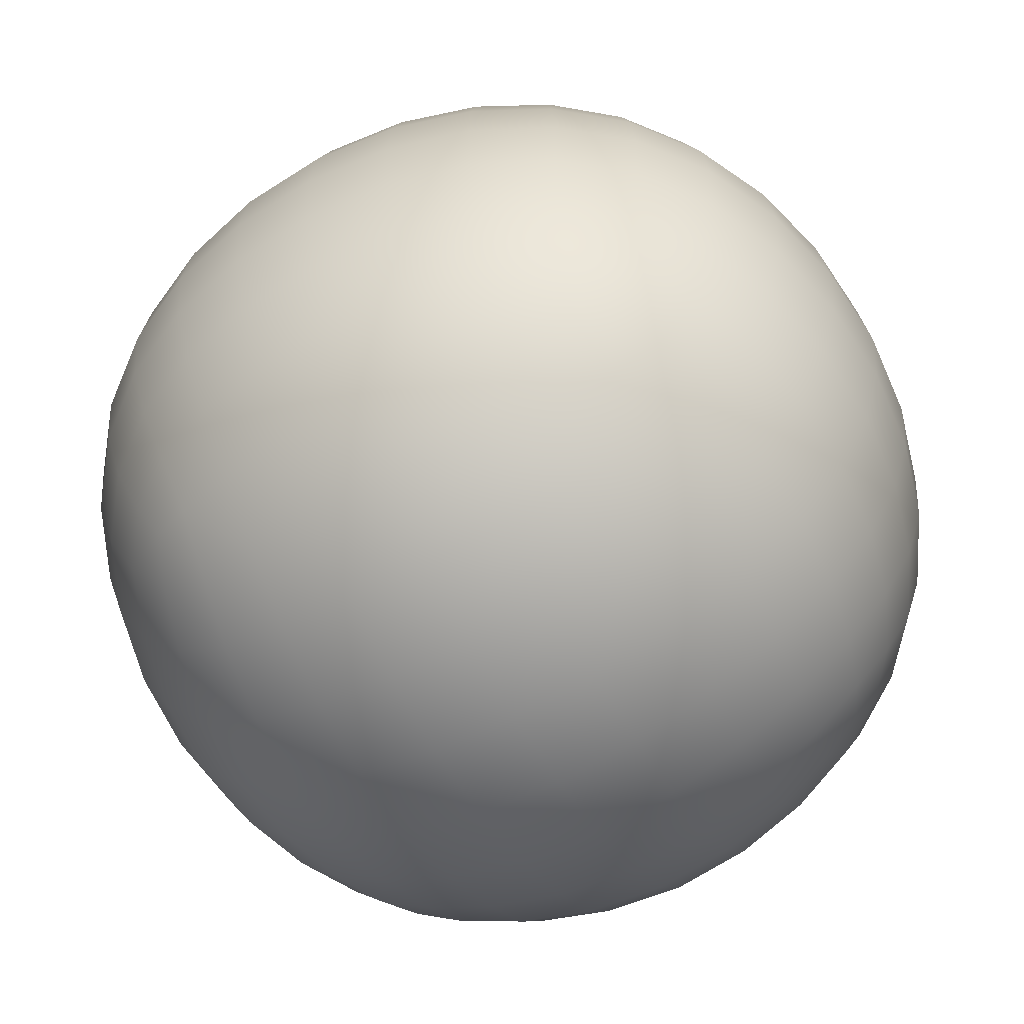
<metadata>
{"format":"obj","ext":"obj","renderer":"f3d","projection":"perspective","resolution":1024,"background":"white","views":[{"elev":-63.4,"azim":-151.4,"up":"+Z"}]}
</metadata>
<code>
o Sphere
v 0.508 0.508 -0.4938
v 0.5028 -0.4986 -0.4986
v 0.5165 0.5165 0.5165
v 0.508 -0.4938 0.508
v -0.4986 0.5028 -0.4986
v -0.5001 -0.5001 -0.5001
v -0.4938 0.508 0.508
v -0.4986 -0.4986 0.5028
v -0.5353 -0.5353 -0.4188
v -0.5731 -0.5731 -0.2965
v -0.5998 -0.5998 -0.153
v -0.6096 -0.6096 0.000784
v -0.5994 -0.5994 0.1546
v -0.5724 -0.5724 0.2984
v -0.5341 -0.5341 0.4212
v 0.4212 -0.5341 -0.5341
v 0.2984 -0.5724 -0.5724
v 0.1546 -0.5994 -0.5994
v 0.000784 -0.6096 -0.6096
v -0.153 -0.5998 -0.5998
v -0.2965 -0.5731 -0.5731
v -0.4188 -0.5353 -0.5353
v 0.5426 0.4261 -0.5295
v 0.5796 0.303 -0.5682
v 0.6055 0.1586 -0.5958
v 0.6146 0.004163 -0.6065
v 0.6039 -0.1502 -0.5972
v 0.5765 -0.2943 -0.571
v 0.5382 -0.4171 -0.5336
v -0.5336 -0.4171 0.5382
v -0.571 -0.2943 0.5765
v -0.5972 -0.1502 0.6039
v -0.6065 0.004163 0.6146
v -0.5958 0.1586 0.6055
v -0.5682 0.303 0.5796
v -0.5295 0.4261 0.5426
v 0.5516 0.4351 0.5516
v 0.589 0.3122 0.589
v 0.6149 0.1679 0.6149
v 0.6237 0.01297 0.6237
v 0.6122 -0.1422 0.6122
v 0.5838 -0.2874 0.5838
v 0.5443 -0.4114 0.5443
v -0.5341 0.4212 -0.5341
v -0.5724 0.2984 -0.5724
v -0.5994 0.1546 -0.5994
v -0.6096 0.000784 -0.6096
v -0.5998 -0.153 -0.5998
v -0.5731 -0.2965 -0.5731
v -0.5353 -0.4188 -0.5353
v 0.4351 0.5516 0.5516
v 0.3122 0.589 0.589
v 0.1679 0.6149 0.6149
v 0.01297 0.6237 0.6237
v -0.1422 0.6122 0.6122
v -0.2874 0.5838 0.5838
v -0.4114 0.5443 0.5443
v 0.5443 0.5443 -0.4114
v 0.5838 0.5838 -0.2874
v 0.6122 0.6122 -0.1422
v 0.6237 0.6237 0.01297
v 0.6149 0.6149 0.1679
v 0.589 0.589 0.3122
v 0.5516 0.5516 0.4351
v -0.4171 -0.5336 0.5382
v -0.2943 -0.571 0.5765
v -0.1502 -0.5972 0.6039
v 0.004163 -0.6065 0.6146
v 0.1586 -0.5958 0.6055
v 0.303 -0.5682 0.5796
v 0.4261 -0.5295 0.5426
v -0.5295 0.5426 0.4261
v -0.5682 0.5796 0.303
v -0.5958 0.6055 0.1586
v -0.6065 0.6146 0.004163
v -0.5972 0.6039 -0.1502
v -0.571 0.5765 -0.2943
v -0.5336 0.5382 -0.4171
v -0.4171 0.5382 -0.5336
v -0.2943 0.5765 -0.571
v -0.1502 0.6039 -0.5972
v 0.004163 0.6146 -0.6065
v 0.1586 0.6055 -0.5958
v 0.303 0.5796 -0.5682
v 0.4261 0.5426 -0.5295
v 0.5426 -0.5295 0.4261
v 0.5796 -0.5682 0.303
v 0.6055 -0.5958 0.1586
v 0.6146 -0.6065 0.004163
v 0.6039 -0.5972 -0.1502
v 0.5765 -0.571 -0.2943
v 0.5382 -0.5336 -0.4171
v 0.4405 0.6194 -0.4246
v 0.3108 0.6724 -0.4489
v 0.1627 0.7054 -0.4689
v 0.00542 0.7164 -0.4775
v -0.1518 0.7035 -0.4707
v -0.2998 0.6687 -0.4524
v -0.4295 0.6143 -0.4295
v 0.4657 0.6748 -0.294
v 0.3256 0.739 -0.3079
v 0.1701 0.7775 -0.3208
v 0.006831 0.7898 -0.3269
v -0.1565 0.7752 -0.3229
v -0.312 0.7346 -0.312
v -0.4524 0.6687 -0.2998
v 0.4865 0.7104 -0.1452
v 0.3392 0.7802 -0.1517
v 0.1774 0.8217 -0.1584
v 0.008297 0.8346 -0.1621
v -0.1609 0.8191 -0.1609
v -0.3229 0.7752 -0.1565
v -0.4707 0.7035 -0.1518
v 0.4956 0.7239 0.01272
v 0.3458 0.7952 0.01203
v 0.1814 0.8374 0.01099
v 0.009718 0.8506 0.009718
v -0.1621 0.8346 0.008297
v -0.3269 0.7898 0.006831
v -0.4775 0.7164 0.00542
v 0.4892 0.7132 0.1703
v 0.342 0.7831 0.1755
v 0.1802 0.8245 0.1802
v 0.01099 0.8374 0.1814
v -0.1584 0.8217 0.1774
v -0.3208 0.7775 0.1701
v -0.4689 0.7054 0.1627
v 0.471 0.6802 0.3184
v 0.331 0.7445 0.331
v 0.1755 0.7831 0.342
v 0.01203 0.7952 0.3458
v -0.1517 0.7802 0.3392
v -0.3079 0.739 0.3256
v -0.4489 0.6724 0.3108
v 0.4479 0.6269 0.4479
v 0.3184 0.6802 0.471
v 0.1703 0.7132 0.4892
v 0.01272 0.7239 0.4956
v -0.1452 0.7104 0.4865
v -0.294 0.6748 0.4657
v -0.4246 0.6194 0.4405
v 0.4405 -0.4246 0.6194
v 0.4657 -0.294 0.6748
v 0.4865 -0.1452 0.7104
v 0.4956 0.01272 0.7239
v 0.4892 0.1703 0.7132
v 0.471 0.3184 0.6802
v 0.4479 0.4479 0.6269
v 0.3108 -0.4489 0.6724
v 0.3256 -0.3079 0.739
v 0.3392 -0.1517 0.7802
v 0.3458 0.01203 0.7952
v 0.342 0.1755 0.7831
v 0.331 0.331 0.7445
v 0.3184 0.471 0.6802
v 0.1627 -0.4689 0.7054
v 0.1701 -0.3208 0.7775
v 0.1774 -0.1584 0.8217
v 0.1814 0.01099 0.8374
v 0.1802 0.1802 0.8245
v 0.1755 0.342 0.7831
v 0.1703 0.4892 0.7132
v 0.00542 -0.4775 0.7164
v 0.006831 -0.3269 0.7898
v 0.008297 -0.1621 0.8346
v 0.009718 0.009718 0.8506
v 0.01099 0.1814 0.8374
v 0.01203 0.3458 0.7952
v 0.01272 0.4956 0.7239
v -0.1518 -0.4707 0.7035
v -0.1565 -0.3229 0.7752
v -0.1609 -0.1609 0.8191
v -0.1621 0.008297 0.8346
v -0.1584 0.1774 0.8217
v -0.1517 0.3392 0.7802
v -0.1452 0.4865 0.7104
v -0.2998 -0.4524 0.6687
v -0.312 -0.312 0.7346
v -0.3229 -0.1565 0.7752
v -0.3269 0.006831 0.7898
v -0.3208 0.1701 0.7775
v -0.3079 0.3256 0.739
v -0.294 0.4657 0.6748
v -0.4295 -0.4295 0.6143
v -0.4524 -0.2998 0.6687
v -0.4707 -0.1518 0.7035
v -0.4775 0.00542 0.7164
v -0.4689 0.1627 0.7054
v -0.4489 0.3108 0.6724
v -0.4246 0.4405 0.6194
v -0.6095 -0.4305 0.4342
v -0.6631 -0.3013 0.458
v -0.6966 -0.1537 0.4776
v -0.7081 0.00314 0.4858
v -0.6955 0.1602 0.4789
v -0.6607 0.3081 0.4606
v -0.6061 0.438 0.438
v -0.6637 -0.4545 0.3048
v -0.7285 -0.315 0.3181
v -0.7678 -0.1602 0.3304
v -0.7808 0.002345 0.3359
v -0.7669 0.1651 0.3315
v -0.7266 0.3203 0.3203
v -0.6607 0.4606 0.3081
v -0.698 -0.474 0.1573
v -0.7684 -0.3273 0.1633
v -0.8108 -0.1664 0.1692
v -0.8247 0.001748 0.1721
v -0.81 0.1701 0.1701
v -0.7669 0.3315 0.1651
v -0.6955 0.4789 0.1602
v -0.7101 -0.4818 0.000803
v -0.7821 -0.3327 0.000881
v -0.8253 -0.1693 0.001044
v -0.8395 0.001324 0.001324
v -0.8247 0.1721 0.001748
v -0.7808 0.3359 0.002344
v -0.7081 0.4858 0.00314
v -0.6983 -0.4744 -0.1556
v -0.7688 -0.3278 -0.1614
v -0.8112 -0.167 -0.167
v -0.8253 0.001045 -0.1693
v -0.8108 0.1692 -0.1664
v -0.7678 0.3304 -0.1602
v -0.6966 0.4776 -0.1537
v -0.6644 -0.4553 -0.3028
v -0.7294 -0.3159 -0.3159
v -0.7688 -0.1614 -0.3278
v -0.7821 0.000881 -0.3327
v -0.7684 0.1633 -0.3273
v -0.7285 0.3181 -0.315
v -0.6631 0.458 -0.3013
v -0.6107 -0.4318 -0.4318
v -0.6644 -0.3028 -0.4553
v -0.6983 -0.1556 -0.4744
v -0.7101 0.000803 -0.4818
v -0.698 0.1573 -0.474
v -0.6637 0.3048 -0.4545
v -0.6095 0.4342 -0.4305
v -0.4318 -0.6107 -0.4318
v -0.3028 -0.6644 -0.4553
v -0.1556 -0.6983 -0.4744
v 0.000803 -0.7101 -0.4818
v 0.1573 -0.698 -0.474
v 0.3048 -0.6637 -0.4545
v 0.4342 -0.6095 -0.4305
v -0.4553 -0.6644 -0.3028
v -0.3159 -0.7294 -0.3159
v -0.1614 -0.7688 -0.3278
v 0.000881 -0.7821 -0.3327
v 0.1633 -0.7684 -0.3273
v 0.3181 -0.7285 -0.315
v 0.458 -0.6631 -0.3013
v -0.4744 -0.6983 -0.1556
v -0.3278 -0.7688 -0.1614
v -0.167 -0.8112 -0.167
v 0.001045 -0.8253 -0.1693
v 0.1692 -0.8108 -0.1664
v 0.3304 -0.7678 -0.1602
v 0.4776 -0.6966 -0.1537
v -0.4818 -0.7101 0.000803
v -0.3327 -0.7821 0.000881
v -0.1693 -0.8253 0.001045
v 0.001324 -0.8395 0.001324
v 0.1721 -0.8247 0.001748
v 0.3359 -0.7808 0.002344
v 0.4858 -0.7081 0.00314
v -0.474 -0.698 0.1573
v -0.3273 -0.7684 0.1633
v -0.1664 -0.8108 0.1692
v 0.001748 -0.8247 0.1721
v 0.1701 -0.81 0.1701
v 0.3315 -0.7669 0.1651
v 0.4789 -0.6955 0.1602
v -0.4545 -0.6637 0.3048
v -0.315 -0.7285 0.3181
v -0.1602 -0.7678 0.3304
v 0.002345 -0.7808 0.3359
v 0.1651 -0.7669 0.3315
v 0.3203 -0.7266 0.3203
v 0.4606 -0.6607 0.3081
v -0.4305 -0.6095 0.4342
v -0.3013 -0.6631 0.458
v -0.1537 -0.6966 0.4776
v 0.00314 -0.7081 0.4858
v 0.1602 -0.6955 0.4789
v 0.3081 -0.6607 0.4606
v 0.438 -0.6061 0.438
v 0.6143 -0.4295 -0.4295
v 0.6687 -0.2998 -0.4524
v 0.7035 -0.1518 -0.4707
v 0.7164 0.00542 -0.4775
v 0.7054 0.1627 -0.4689
v 0.6724 0.3108 -0.4489
v 0.6194 0.4405 -0.4246
v 0.6687 -0.4524 -0.2998
v 0.7346 -0.312 -0.312
v 0.7752 -0.1565 -0.3229
v 0.7898 0.006831 -0.3269
v 0.7775 0.1701 -0.3208
v 0.739 0.3256 -0.3079
v 0.6748 0.4657 -0.294
v 0.7035 -0.4707 -0.1518
v 0.7752 -0.3229 -0.1565
v 0.8191 -0.1609 -0.1609
v 0.8346 0.008297 -0.1621
v 0.8217 0.1774 -0.1584
v 0.7802 0.3392 -0.1517
v 0.7104 0.4865 -0.1452
v 0.7164 -0.4775 0.00542
v 0.7898 -0.3269 0.006831
v 0.8346 -0.1621 0.008297
v 0.8506 0.009718 0.009718
v 0.8374 0.1814 0.01099
v 0.7952 0.3458 0.01203
v 0.7239 0.4956 0.01272
v 0.7054 -0.4689 0.1627
v 0.7775 -0.3208 0.1701
v 0.8217 -0.1584 0.1774
v 0.8374 0.01099 0.1814
v 0.8245 0.1802 0.1802
v 0.7831 0.342 0.1755
v 0.7132 0.4892 0.1703
v 0.6724 -0.4489 0.3108
v 0.739 -0.3079 0.3256
v 0.7802 -0.1517 0.3392
v 0.7952 0.01203 0.3458
v 0.7831 0.1755 0.342
v 0.7445 0.331 0.331
v 0.6802 0.471 0.3184
v 0.6194 -0.4246 0.4405
v 0.6748 -0.294 0.4657
v 0.7104 -0.1452 0.4865
v 0.7239 0.01272 0.4956
v 0.7132 0.1703 0.4892
v 0.6802 0.3184 0.471
v 0.6269 0.4479 0.4479
v -0.4318 -0.4318 -0.6107
v -0.4553 -0.3028 -0.6644
v -0.4744 -0.1556 -0.6983
v -0.4818 0.000803 -0.7101
v -0.474 0.1573 -0.698
v -0.4545 0.3048 -0.6637
v -0.4305 0.4342 -0.6095
v -0.3028 -0.4553 -0.6644
v -0.3159 -0.3159 -0.7294
v -0.3278 -0.1614 -0.7688
v -0.3327 0.000881 -0.7821
v -0.3273 0.1633 -0.7684
v -0.315 0.3181 -0.7285
v -0.3013 0.458 -0.6631
v -0.1556 -0.4744 -0.6983
v -0.1614 -0.3278 -0.7688
v -0.167 -0.167 -0.8112
v -0.1693 0.001045 -0.8253
v -0.1664 0.1692 -0.8108
v -0.1602 0.3304 -0.7678
v -0.1537 0.4776 -0.6966
v 0.000803 -0.4818 -0.7101
v 0.000881 -0.3327 -0.7821
v 0.001045 -0.1693 -0.8253
v 0.001324 0.001324 -0.8395
v 0.001748 0.1721 -0.8247
v 0.002344 0.3359 -0.7808
v 0.00314 0.4858 -0.7081
v 0.1573 -0.474 -0.698
v 0.1633 -0.3273 -0.7684
v 0.1692 -0.1664 -0.8108
v 0.1721 0.001748 -0.8247
v 0.1701 0.1701 -0.81
v 0.1651 0.3315 -0.7669
v 0.1602 0.4789 -0.6955
v 0.3048 -0.4545 -0.6637
v 0.3181 -0.315 -0.7285
v 0.3304 -0.1602 -0.7678
v 0.3359 0.002345 -0.7808
v 0.3315 0.1651 -0.7669
v 0.3203 0.3203 -0.7266
v 0.3081 0.4606 -0.6607
v 0.4342 -0.4305 -0.6095
v 0.458 -0.3013 -0.6631
v 0.4776 -0.1537 -0.6966
v 0.4858 0.00314 -0.7081
v 0.4789 0.1602 -0.6955
v 0.4606 0.3081 -0.6607
v 0.438 0.438 -0.6061
f 93 101 100
f 94 102 101
f 95 103 102
f 97 103 96
f 98 104 97
f 99 105 98
f 100 108 107
f 101 109 108
f 102 110 109
f 104 110 103
f 105 111 104
f 106 112 105
f 107 115 114
f 108 116 115
f 109 117 116
f 110 118 117
f 112 118 111
f 113 119 112
f 115 121 114
f 116 122 115
f 116 124 123
f 117 125 124
f 118 126 125
f 119 127 126
f 122 128 121
f 123 129 122
f 124 130 123
f 124 132 131
f 125 133 132
f 126 134 133
f 129 135 128
f 130 136 129
f 131 137 130
f 131 139 138
f 132 140 139
f 133 141 140
f 1 93 58
f 85 94 93
f 84 95 94
f 83 96 95
f 82 97 96
f 80 97 81
f 79 98 80
f 5 99 79
f 78 106 99
f 77 113 106
f 113 75 120
f 120 74 127
f 127 73 134
f 134 72 141
f 141 7 57
f 140 57 56
f 139 56 55
f 138 55 54
f 138 53 137
f 137 52 136
f 136 51 135
f 135 3 64
f 128 64 63
f 121 63 62
f 114 62 61
f 60 114 61
f 59 107 60
f 58 100 59
f 142 150 149
f 143 151 150
f 144 152 151
f 146 152 145
f 147 153 146
f 148 154 147
f 149 157 156
f 150 158 157
f 151 159 158
f 153 159 152
f 154 160 153
f 155 161 154
f 156 164 163
f 157 165 164
f 158 166 165
f 159 167 166
f 161 167 160
f 162 168 161
f 164 170 163
f 165 171 164
f 165 173 172
f 166 174 173
f 167 175 174
f 168 176 175
f 171 177 170
f 172 178 171
f 173 179 172
f 173 181 180
f 174 182 181
f 175 183 182
f 178 184 177
f 179 185 178
f 180 186 179
f 180 188 187
f 181 189 188
f 182 190 189
f 4 142 71
f 43 143 142
f 42 144 143
f 41 145 144
f 39 145 40
f 38 146 39
f 37 147 38
f 3 148 37
f 51 155 148
f 52 162 155
f 53 169 162
f 169 55 176
f 176 56 183
f 183 57 190
f 190 7 36
f 189 36 35
f 188 35 34
f 187 34 33
f 186 33 32
f 186 31 185
f 185 30 184
f 184 8 65
f 177 65 66
f 170 66 67
f 68 170 67
f 69 163 68
f 70 156 69
f 71 149 70
f 191 199 198
f 192 200 199
f 193 201 200
f 195 201 194
f 196 202 195
f 197 203 196
f 198 206 205
f 199 207 206
f 200 208 207
f 202 208 201
f 203 209 202
f 204 210 203
f 205 213 212
f 206 214 213
f 207 215 214
f 209 215 208
f 210 216 209
f 211 217 210
f 213 219 212
f 214 220 213
f 215 221 214
f 215 223 222
f 216 224 223
f 217 225 224
f 220 226 219
f 221 227 220
f 222 228 221
f 222 230 229
f 223 231 230
f 224 232 231
f 227 233 226
f 228 234 227
f 229 235 228
f 229 237 236
f 230 238 237
f 231 239 238
f 8 191 15
f 30 192 191
f 31 193 192
f 32 194 193
f 33 195 194
f 35 195 34
f 36 196 35
f 7 197 36
f 72 204 197
f 73 211 204
f 211 75 218
f 218 76 225
f 225 77 232
f 232 78 239
f 239 5 44
f 238 44 45
f 237 45 46
f 236 46 47
f 236 48 235
f 235 49 234
f 234 50 233
f 233 6 9
f 226 9 10
f 219 10 11
f 212 11 12
f 13 212 12
f 14 205 13
f 15 198 14
f 240 248 247
f 241 249 248
f 242 250 249
f 244 250 243
f 245 251 244
f 246 252 245
f 247 255 254
f 248 256 255
f 249 257 256
f 251 257 250
f 252 258 251
f 253 259 252
f 254 262 261
f 255 263 262
f 256 264 263
f 258 264 257
f 259 265 258
f 260 266 259
f 262 268 261
f 263 269 262
f 264 270 263
f 264 272 271
f 265 273 272
f 266 274 273
f 269 275 268
f 270 276 269
f 271 277 270
f 271 279 278
f 272 280 279
f 273 281 280
f 276 282 275
f 277 283 276
f 278 284 277
f 278 286 285
f 279 287 286
f 280 288 287
f 6 240 9
f 22 241 240
f 21 242 241
f 20 243 242
f 18 243 19
f 17 244 18
f 16 245 17
f 2 246 16
f 92 253 246
f 91 260 253
f 90 267 260
f 89 274 267
f 274 87 281
f 281 86 288
f 288 4 71
f 287 71 70
f 286 70 69
f 286 68 285
f 285 67 284
f 284 66 283
f 283 65 282
f 282 8 15
f 275 15 14
f 268 14 13
f 261 13 12
f 11 261 12
f 10 254 11
f 9 247 10
f 289 297 296
f 290 298 297
f 291 299 298
f 293 299 292
f 294 300 293
f 295 301 294
f 296 304 303
f 297 305 304
f 298 306 305
f 300 306 299
f 301 307 300
f 302 308 301
f 303 311 310
f 304 312 311
f 306 312 305
f 307 313 306
f 308 314 307
f 309 315 308
f 311 317 310
f 312 318 311
f 313 319 312
f 314 320 313
f 314 322 321
f 315 323 322
f 318 324 317
f 319 325 318
f 320 326 319
f 320 328 327
f 321 329 328
f 322 330 329
f 325 331 324
f 326 332 325
f 327 333 326
f 327 335 334
f 328 336 335
f 329 337 336
f 2 289 92
f 29 290 289
f 28 291 290
f 26 291 27
f 25 292 26
f 24 293 25
f 23 294 24
f 1 295 23
f 58 302 295
f 59 309 302
f 60 316 309
f 316 62 323
f 323 63 330
f 330 64 337
f 337 3 37
f 336 37 38
f 335 38 39
f 334 39 40
f 334 41 333
f 333 42 332
f 332 43 331
f 331 4 86
f 324 86 87
f 317 87 88
f 310 88 89
f 303 89 90
f 91 303 90
f 92 296 91
f 338 346 345
f 339 347 346
f 340 348 347
f 342 348 341
f 343 349 342
f 344 350 343
f 345 353 352
f 346 354 353
f 347 355 354
f 349 355 348
f 350 356 349
f 351 357 350
f 352 360 359
f 353 361 360
f 354 362 361
f 356 362 355
f 357 363 356
f 358 364 357
f 360 366 359
f 361 367 360
f 362 368 361
f 362 370 369
f 363 371 370
f 364 372 371
f 367 373 366
f 368 374 367
f 369 375 368
f 369 377 376
f 370 378 377
f 371 379 378
f 374 380 373
f 375 381 374
f 376 382 375
f 376 384 383
f 377 385 384
f 378 386 385
f 6 338 22
f 50 339 338
f 49 340 339
f 48 341 340
f 46 341 47
f 45 342 46
f 44 343 45
f 5 344 44
f 79 351 344
f 80 358 351
f 81 365 358
f 82 372 365
f 372 84 379
f 379 85 386
f 386 1 23
f 385 23 24
f 384 24 25
f 384 26 383
f 383 27 382
f 382 28 381
f 381 29 380
f 380 2 16
f 373 16 17
f 366 17 18
f 359 18 19
f 20 359 19
f 21 352 20
f 22 345 21
f 93 94 101
f 94 95 102
f 95 96 103
f 97 104 103
f 98 105 104
f 99 106 105
f 100 101 108
f 101 102 109
f 102 103 110
f 104 111 110
f 105 112 111
f 106 113 112
f 107 108 115
f 108 109 116
f 109 110 117
f 110 111 118
f 112 119 118
f 113 120 119
f 115 122 121
f 116 123 122
f 116 117 124
f 117 118 125
f 118 119 126
f 119 120 127
f 122 129 128
f 123 130 129
f 124 131 130
f 124 125 132
f 125 126 133
f 126 127 134
f 129 136 135
f 130 137 136
f 131 138 137
f 131 132 139
f 132 133 140
f 133 134 141
f 1 85 93
f 85 84 94
f 84 83 95
f 83 82 96
f 82 81 97
f 80 98 97
f 79 99 98
f 5 78 99
f 78 77 106
f 77 76 113
f 113 76 75
f 120 75 74
f 127 74 73
f 134 73 72
f 141 72 7
f 140 141 57
f 139 140 56
f 138 139 55
f 138 54 53
f 137 53 52
f 136 52 51
f 135 51 3
f 128 135 64
f 121 128 63
f 114 121 62
f 60 107 114
f 59 100 107
f 58 93 100
f 142 143 150
f 143 144 151
f 144 145 152
f 146 153 152
f 147 154 153
f 148 155 154
f 149 150 157
f 150 151 158
f 151 152 159
f 153 160 159
f 154 161 160
f 155 162 161
f 156 157 164
f 157 158 165
f 158 159 166
f 159 160 167
f 161 168 167
f 162 169 168
f 164 171 170
f 165 172 171
f 165 166 173
f 166 167 174
f 167 168 175
f 168 169 176
f 171 178 177
f 172 179 178
f 173 180 179
f 173 174 181
f 174 175 182
f 175 176 183
f 178 185 184
f 179 186 185
f 180 187 186
f 180 181 188
f 181 182 189
f 182 183 190
f 4 43 142
f 43 42 143
f 42 41 144
f 41 40 145
f 39 146 145
f 38 147 146
f 37 148 147
f 3 51 148
f 51 52 155
f 52 53 162
f 53 54 169
f 169 54 55
f 176 55 56
f 183 56 57
f 190 57 7
f 189 190 36
f 188 189 35
f 187 188 34
f 186 187 33
f 186 32 31
f 185 31 30
f 184 30 8
f 177 184 65
f 170 177 66
f 68 163 170
f 69 156 163
f 70 149 156
f 71 142 149
f 191 192 199
f 192 193 200
f 193 194 201
f 195 202 201
f 196 203 202
f 197 204 203
f 198 199 206
f 199 200 207
f 200 201 208
f 202 209 208
f 203 210 209
f 204 211 210
f 205 206 213
f 206 207 214
f 207 208 215
f 209 216 215
f 210 217 216
f 211 218 217
f 213 220 219
f 214 221 220
f 215 222 221
f 215 216 223
f 216 217 224
f 217 218 225
f 220 227 226
f 221 228 227
f 222 229 228
f 222 223 230
f 223 224 231
f 224 225 232
f 227 234 233
f 228 235 234
f 229 236 235
f 229 230 237
f 230 231 238
f 231 232 239
f 8 30 191
f 30 31 192
f 31 32 193
f 32 33 194
f 33 34 195
f 35 196 195
f 36 197 196
f 7 72 197
f 72 73 204
f 73 74 211
f 211 74 75
f 218 75 76
f 225 76 77
f 232 77 78
f 239 78 5
f 238 239 44
f 237 238 45
f 236 237 46
f 236 47 48
f 235 48 49
f 234 49 50
f 233 50 6
f 226 233 9
f 219 226 10
f 212 219 11
f 13 205 212
f 14 198 205
f 15 191 198
f 240 241 248
f 241 242 249
f 242 243 250
f 244 251 250
f 245 252 251
f 246 253 252
f 247 248 255
f 248 249 256
f 249 250 257
f 251 258 257
f 252 259 258
f 253 260 259
f 254 255 262
f 255 256 263
f 256 257 264
f 258 265 264
f 259 266 265
f 260 267 266
f 262 269 268
f 263 270 269
f 264 271 270
f 264 265 272
f 265 266 273
f 266 267 274
f 269 276 275
f 270 277 276
f 271 278 277
f 271 272 279
f 272 273 280
f 273 274 281
f 276 283 282
f 277 284 283
f 278 285 284
f 278 279 286
f 279 280 287
f 280 281 288
f 6 22 240
f 22 21 241
f 21 20 242
f 20 19 243
f 18 244 243
f 17 245 244
f 16 246 245
f 2 92 246
f 92 91 253
f 91 90 260
f 90 89 267
f 89 88 274
f 274 88 87
f 281 87 86
f 288 86 4
f 287 288 71
f 286 287 70
f 286 69 68
f 285 68 67
f 284 67 66
f 283 66 65
f 282 65 8
f 275 282 15
f 268 275 14
f 261 268 13
f 11 254 261
f 10 247 254
f 9 240 247
f 289 290 297
f 290 291 298
f 291 292 299
f 293 300 299
f 294 301 300
f 295 302 301
f 296 297 304
f 297 298 305
f 298 299 306
f 300 307 306
f 301 308 307
f 302 309 308
f 303 304 311
f 304 305 312
f 306 313 312
f 307 314 313
f 308 315 314
f 309 316 315
f 311 318 317
f 312 319 318
f 313 320 319
f 314 321 320
f 314 315 322
f 315 316 323
f 318 325 324
f 319 326 325
f 320 327 326
f 320 321 328
f 321 322 329
f 322 323 330
f 325 332 331
f 326 333 332
f 327 334 333
f 327 328 335
f 328 329 336
f 329 330 337
f 2 29 289
f 29 28 290
f 28 27 291
f 26 292 291
f 25 293 292
f 24 294 293
f 23 295 294
f 1 58 295
f 58 59 302
f 59 60 309
f 60 61 316
f 316 61 62
f 323 62 63
f 330 63 64
f 337 64 3
f 336 337 37
f 335 336 38
f 334 335 39
f 334 40 41
f 333 41 42
f 332 42 43
f 331 43 4
f 324 331 86
f 317 324 87
f 310 317 88
f 303 310 89
f 91 296 303
f 92 289 296
f 338 339 346
f 339 340 347
f 340 341 348
f 342 349 348
f 343 350 349
f 344 351 350
f 345 346 353
f 346 347 354
f 347 348 355
f 349 356 355
f 350 357 356
f 351 358 357
f 352 353 360
f 353 354 361
f 354 355 362
f 356 363 362
f 357 364 363
f 358 365 364
f 360 367 366
f 361 368 367
f 362 369 368
f 362 363 370
f 363 364 371
f 364 365 372
f 367 374 373
f 368 375 374
f 369 376 375
f 369 370 377
f 370 371 378
f 371 372 379
f 374 381 380
f 375 382 381
f 376 383 382
f 376 377 384
f 377 378 385
f 378 379 386
f 6 50 338
f 50 49 339
f 49 48 340
f 48 47 341
f 46 342 341
f 45 343 342
f 44 344 343
f 5 79 344
f 79 80 351
f 80 81 358
f 81 82 365
f 82 83 372
f 372 83 84
f 379 84 85
f 386 85 1
f 385 386 23
f 384 385 24
f 384 25 26
f 383 26 27
f 382 27 28
f 381 28 29
f 380 29 2
f 373 380 16
f 366 373 17
f 359 366 18
f 20 352 359
f 21 345 352
f 22 338 345

</code>
